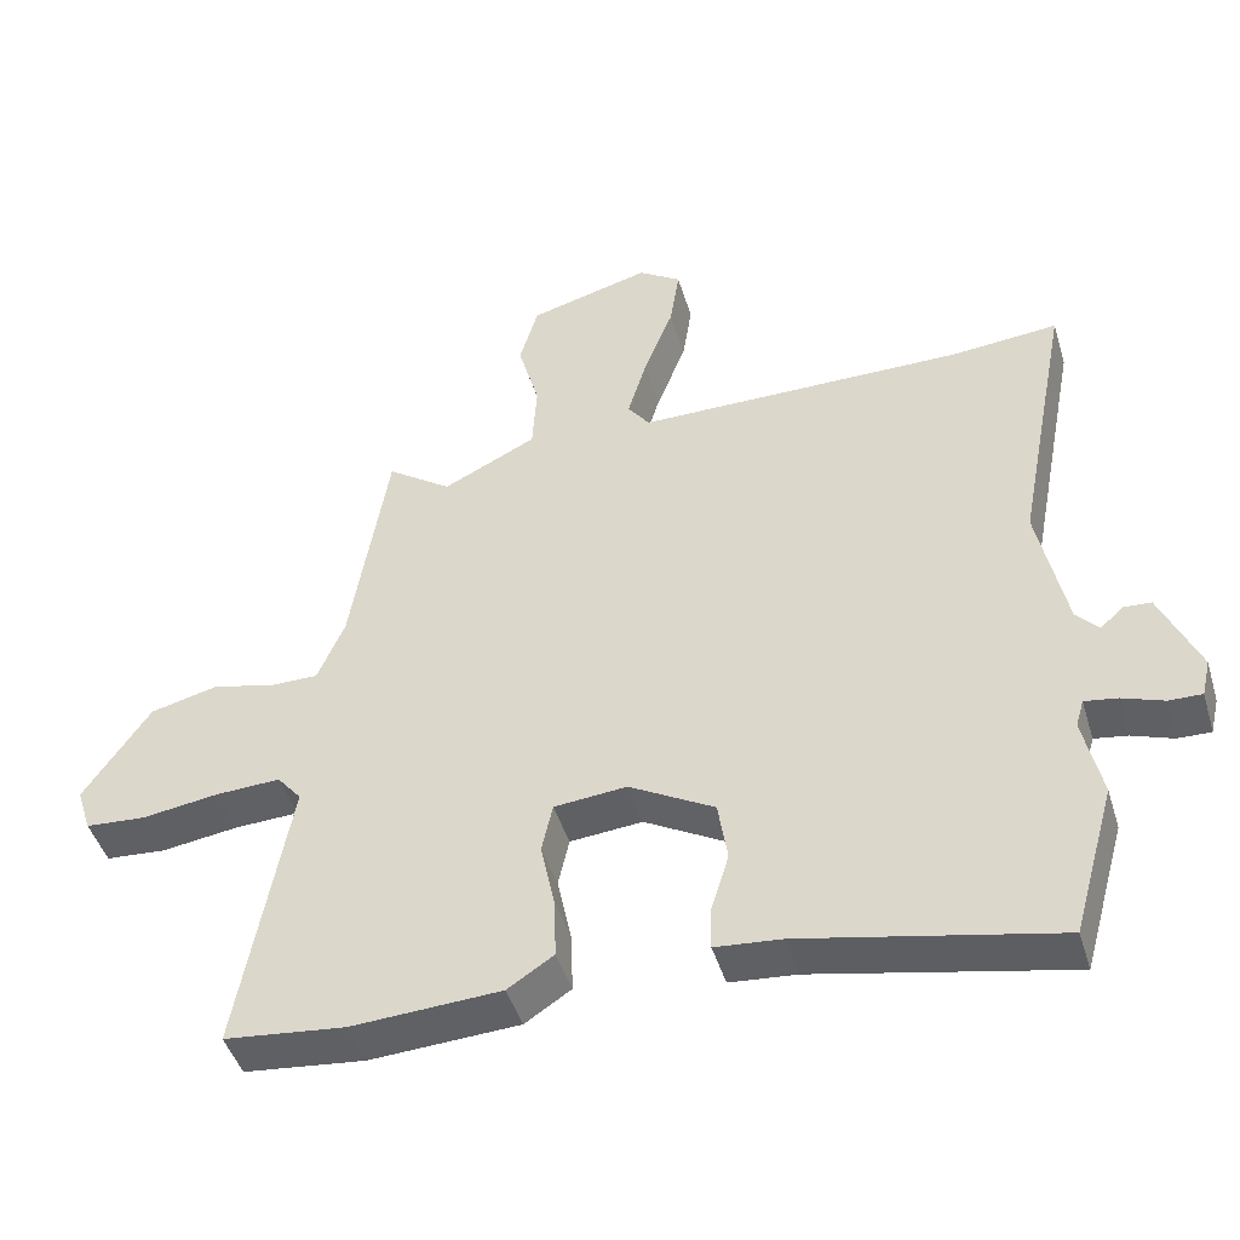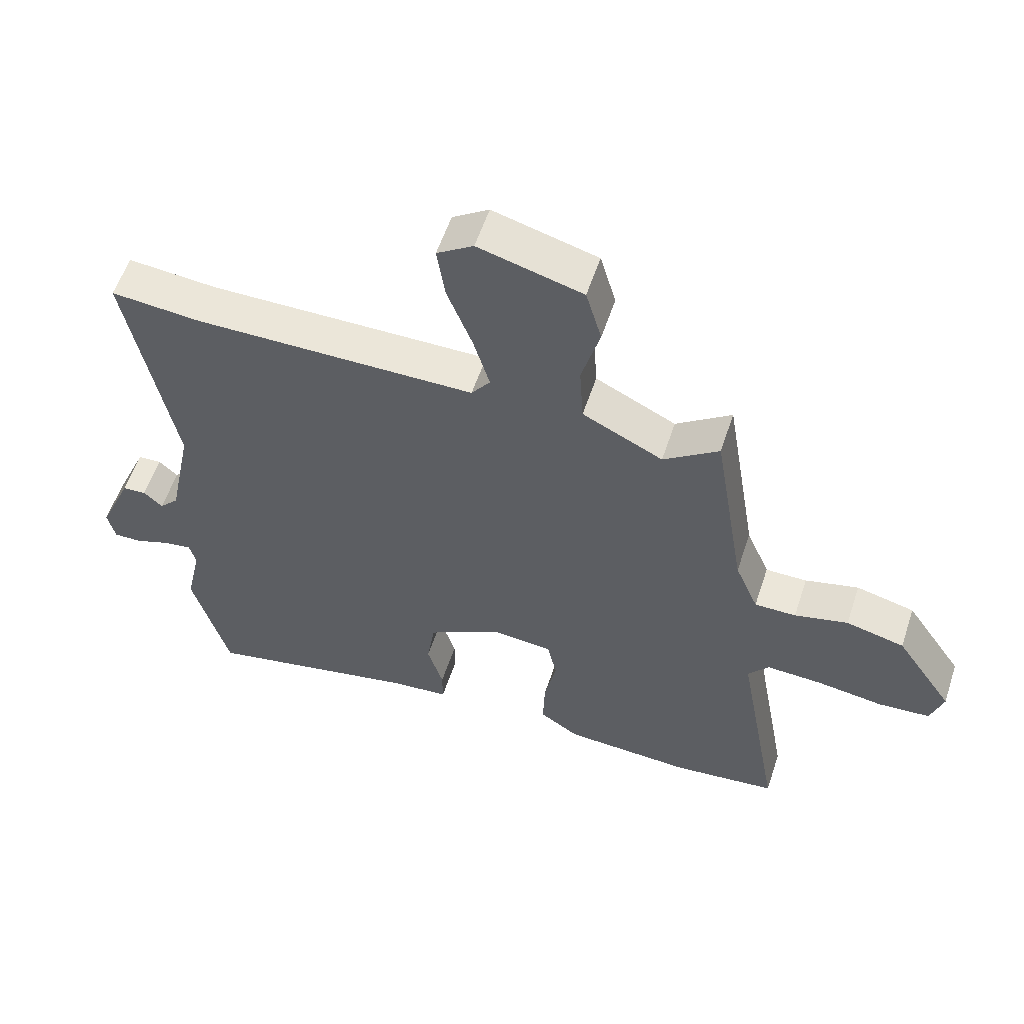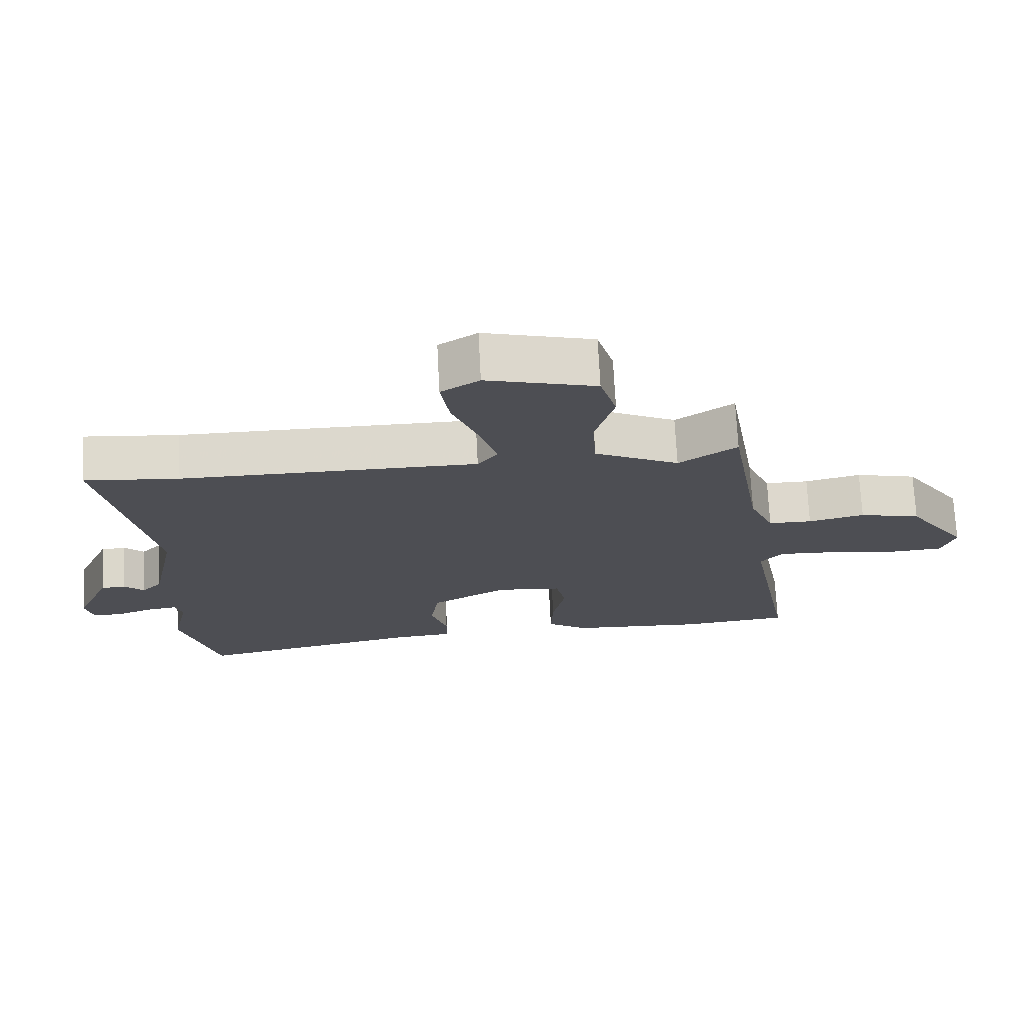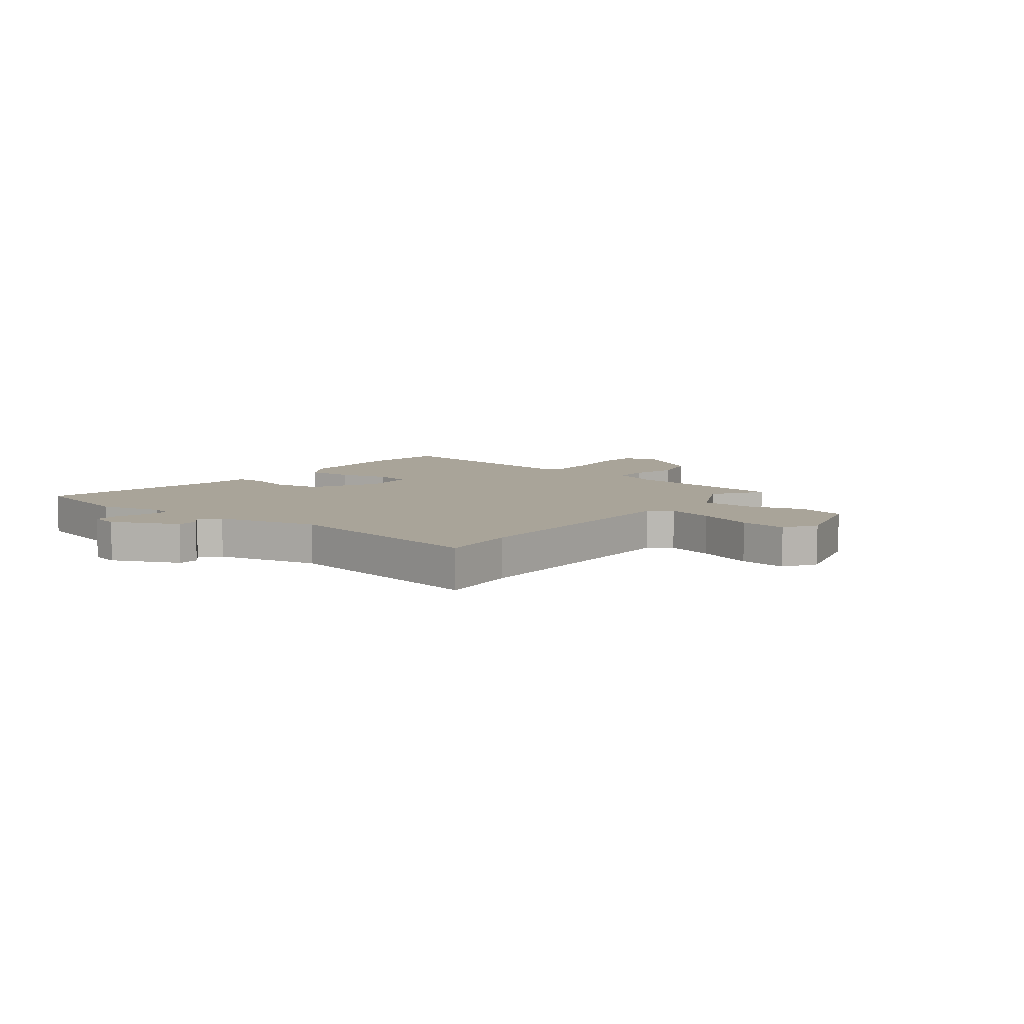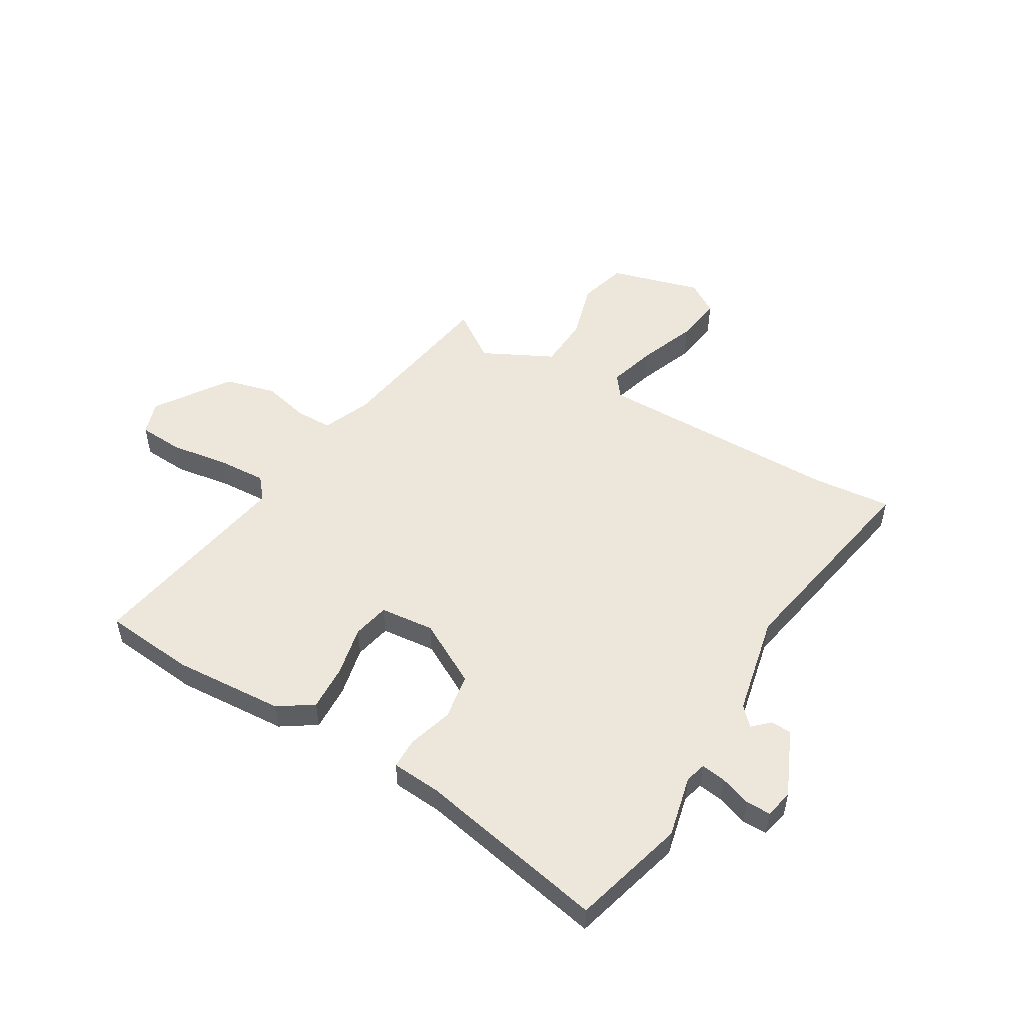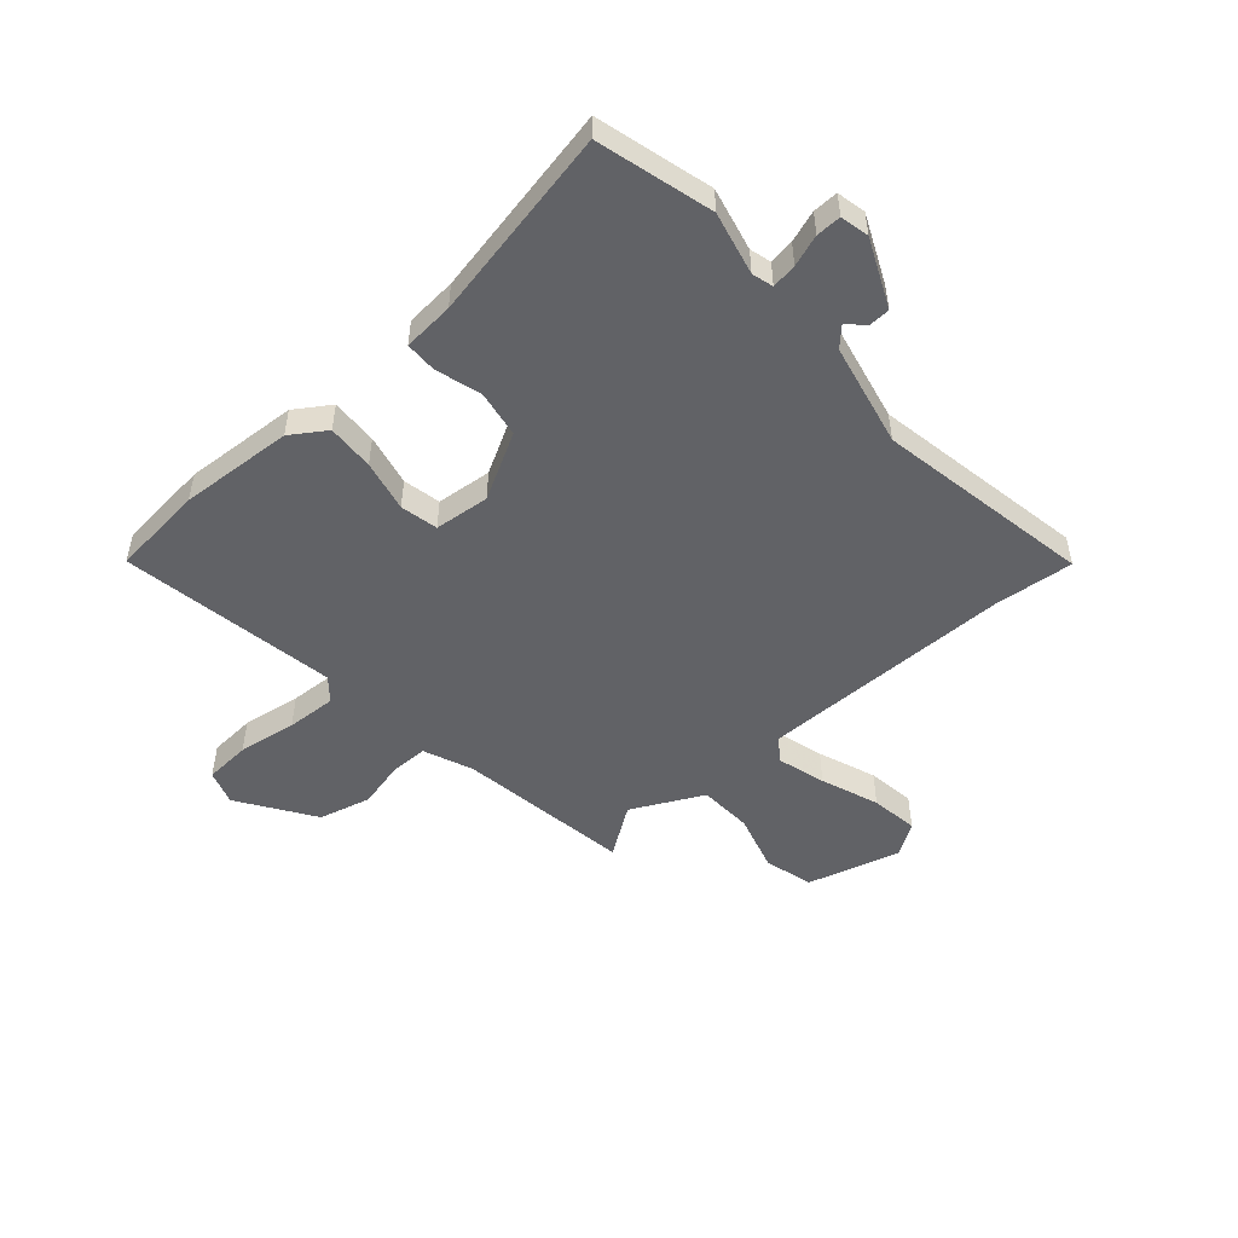
<metadata>
{"format":"obj","ext":"obj","renderer":"f3d","projection":"perspective","resolution":1024,"background":"white","views":[{"elev":-45.6,"azim":-163.4,"up":"+Z"},{"elev":56.7,"azim":18.2,"up":"+Z"},{"elev":72.3,"azim":-2.9,"up":"+Z"},{"elev":7.3,"azim":-53.2,"up":"+Y"},{"elev":51.9,"azim":-149.8,"up":"+Y"},{"elev":-50.7,"azim":-139.3,"up":"+Y"}]}
</metadata>
<code>
v -0.566 0.07 0.506
v -0.423 0.07 0.493
v 0.027 0.07 0.495
v 0.057 0.07 0.535
v 0.031 0.07 0.622
v -0.009 0.07 0.725
v -0.022 0.07 0.811
v 0.036 0.07 0.849
v 0.202 0.07 0.804
v 0.227 0.07 0.717
v 0.198 0.07 0.613
v 0.204 0.07 0.517
v 0.332 0.07 0.454
v 0.42 0.07 0.516
v 0.471 0.07 0.206
v 0.508 0.07 0.119
v 0.574 0.07 0.119
v 0.659 0.07 0.14
v 0.752 0.07 0.117
v 0.843 0.07 -0.016
v 0.823 0.07 -0.078
v 0.741 0.07 -0.084
v 0.636 0.07 -0.069
v 0.547 0.07 -0.065
v 0.514 0.07 -0.105
v 0.584 0.07 -0.491
v 0.419 0.07 -0.509
v 0.215 0.07 -0.498
v 0.152 0.07 -0.457
v 0.155 0.07 -0.373
v 0.174 0.07 -0.281
v 0.159 0.07 -0.214
v 0.06 0.07 -0.205
v -0.056 0.07 -0.27
v -0.069 0.07 -0.354
v -0.044 0.07 -0.436
v -0.044 0.07 -0.492
v -0.135 0.07 -0.5
v -0.48 0.07 -0.572
v -0.538 0.07 -0.366
v -0.513 0.07 -0.253
v -0.524 0.07 -0.215
v -0.569 0.07 -0.222
v -0.625 0.07 -0.242
v -0.67 0.07 -0.243
v -0.682 0.07 -0.192
v -0.629 0.07 -0.071
v -0.591 0.07 -0.069
v -0.561 0.07 -0.097
v -0.53 0.07 -0.064
v -0.492 0.07 0.121
v -0.566 0 0.506
v -0.423 0 0.493
v 0.027 0 0.495
v 0.057 0 0.535
v 0.031 0 0.622
v -0.009 0 0.725
v -0.022 0 0.811
v 0.036 0 0.849
v 0.202 0 0.804
v 0.227 0 0.717
v 0.198 0 0.613
v 0.204 0 0.517
v 0.332 0 0.454
v 0.42 0 0.516
v 0.471 0 0.206
v 0.508 0 0.119
v 0.574 0 0.119
v 0.659 0 0.14
v 0.752 0 0.117
v 0.843 0 -0.016
v 0.823 0 -0.078
v 0.741 0 -0.084
v 0.636 0 -0.069
v 0.547 0 -0.065
v 0.514 0 -0.105
v 0.584 0 -0.491
v 0.419 0 -0.509
v 0.215 0 -0.498
v 0.152 0 -0.457
v 0.155 0 -0.373
v 0.174 0 -0.281
v 0.159 0 -0.214
v 0.06 0 -0.205
v -0.056 0 -0.27
v -0.069 0 -0.354
v -0.044 0 -0.436
v -0.044 0 -0.492
v -0.135 0 -0.5
v -0.48 0 -0.572
v -0.538 0 -0.366
v -0.513 0 -0.253
v -0.524 0 -0.215
v -0.569 0 -0.222
v -0.625 0 -0.242
v -0.67 0 -0.243
v -0.682 0 -0.192
v -0.629 0 -0.071
v -0.591 0 -0.069
v -0.561 0 -0.097
v -0.53 0 -0.064
v -0.492 0 0.121
f 46 47 48 49
f 44 45 46 49
f 43 44 49 50
f 42 43 50
f 41 42 50 51
f 38 39 40 41
f 35 36 37 38
f 34 35 38 41
f 33 34 41 51
f 28 29 30 31
f 26 27 28 31
f 25 26 31 32
f 24 25 32 33
f 20 21 22 23
f 20 23 24
f 17 18 19 20
f 16 17 20 24
f 15 16 24 33
f 13 14 15 33
f 8 9 10 11
f 8 11 12
f 5 6 7 8
f 4 5 8 12
f 3 4 12 13
f 33 51 1 2
f 2 3 13 33
f 100 99 98 97
f 100 97 96 95
f 101 100 95 94
f 101 94 93
f 102 101 93 92
f 92 91 90 89
f 89 88 87 86
f 92 89 86 85
f 102 92 85 84
f 82 81 80 79
f 82 79 78 77
f 83 82 77 76
f 84 83 76 75
f 74 73 72 71
f 75 74 71
f 71 70 69 68
f 75 71 68 67
f 84 75 67 66
f 84 66 65 64
f 62 61 60 59
f 63 62 59
f 59 58 57 56
f 63 59 56 55
f 64 63 55 54
f 53 52 102 84
f 84 64 54 53
f 1 52 53 2
f 2 53 54 3
f 3 54 55 4
f 4 55 56 5
f 5 56 57 6
f 6 57 58 7
f 7 58 59 8
f 8 59 60 9
f 9 60 61 10
f 10 61 62 11
f 11 62 63 12
f 12 63 64 13
f 13 64 65 14
f 14 65 66 15
f 15 66 67 16
f 16 67 68 17
f 17 68 69 18
f 18 69 70 19
f 19 70 71 20
f 20 71 72 21
f 21 72 73 22
f 22 73 74 23
f 23 74 75 24
f 24 75 76 25
f 25 76 77 26
f 26 77 78 27
f 27 78 79 28
f 28 79 80 29
f 29 80 81 30
f 30 81 82 31
f 31 82 83 32
f 32 83 84 33
f 33 84 85 34
f 34 85 86 35
f 35 86 87 36
f 36 87 88 37
f 37 88 89 38
f 38 89 90 39
f 39 90 91 40
f 40 91 92 41
f 41 92 93 42
f 42 93 94 43
f 43 94 95 44
f 44 95 96 45
f 45 96 97 46
f 46 97 98 47
f 47 98 99 48
f 48 99 100 49
f 49 100 101 50
f 50 101 102 51
f 51 102 52 1

</code>
